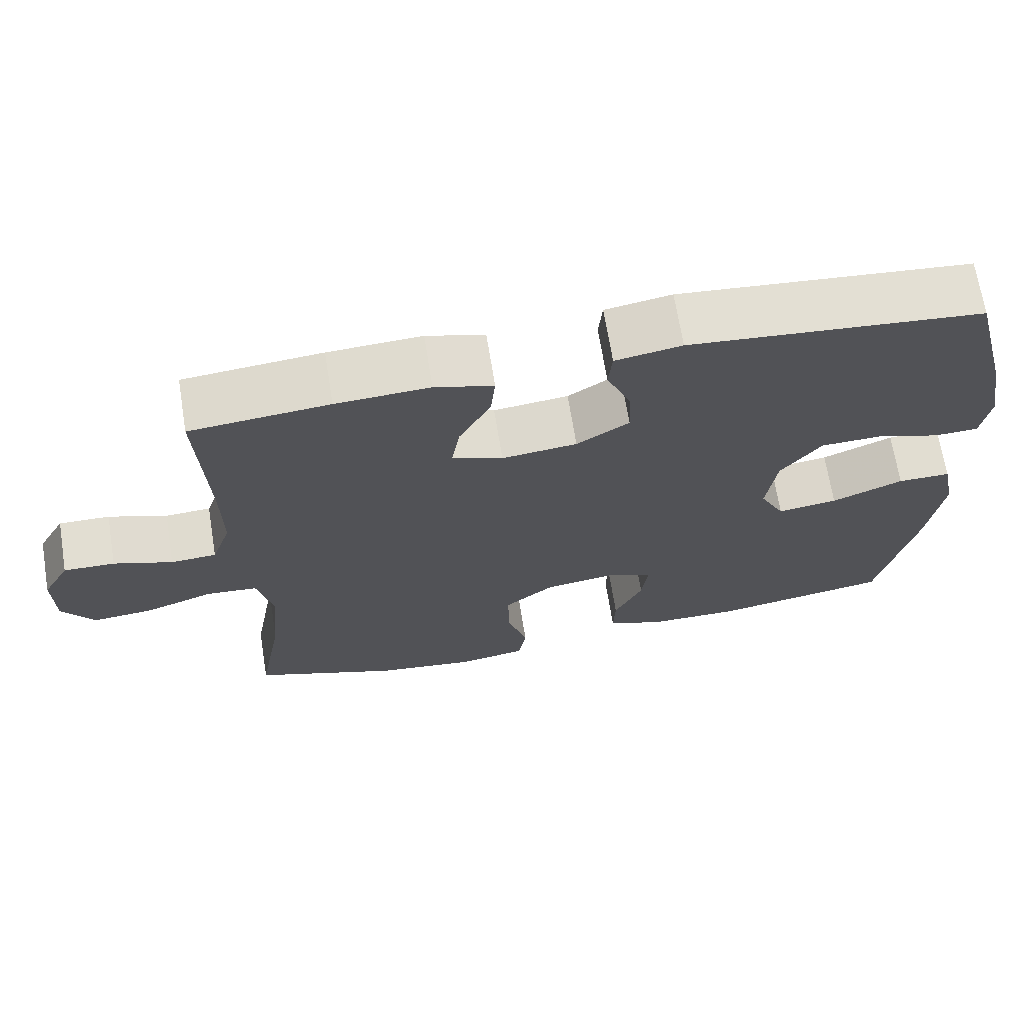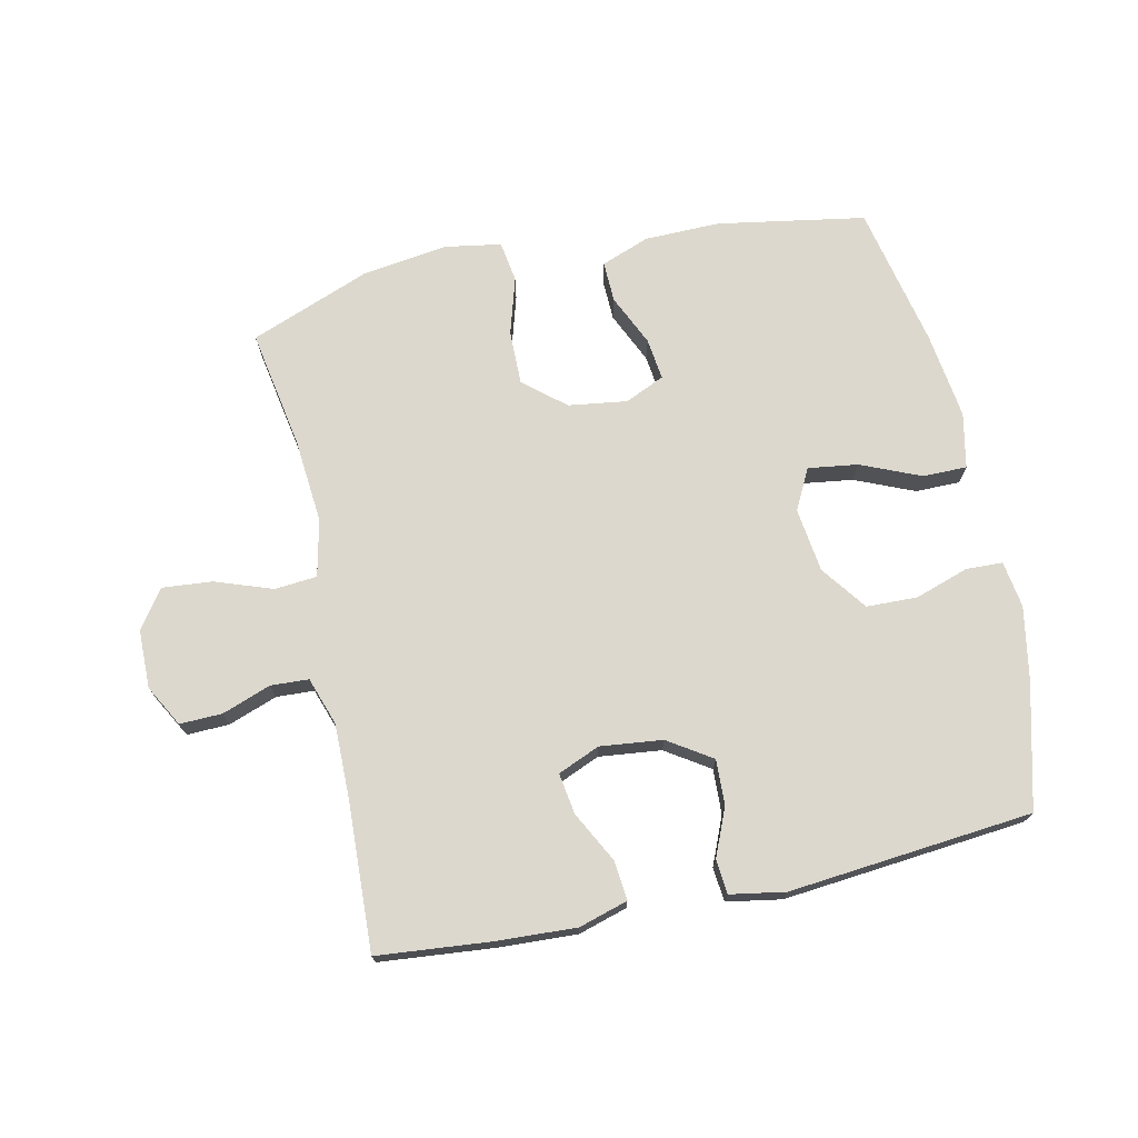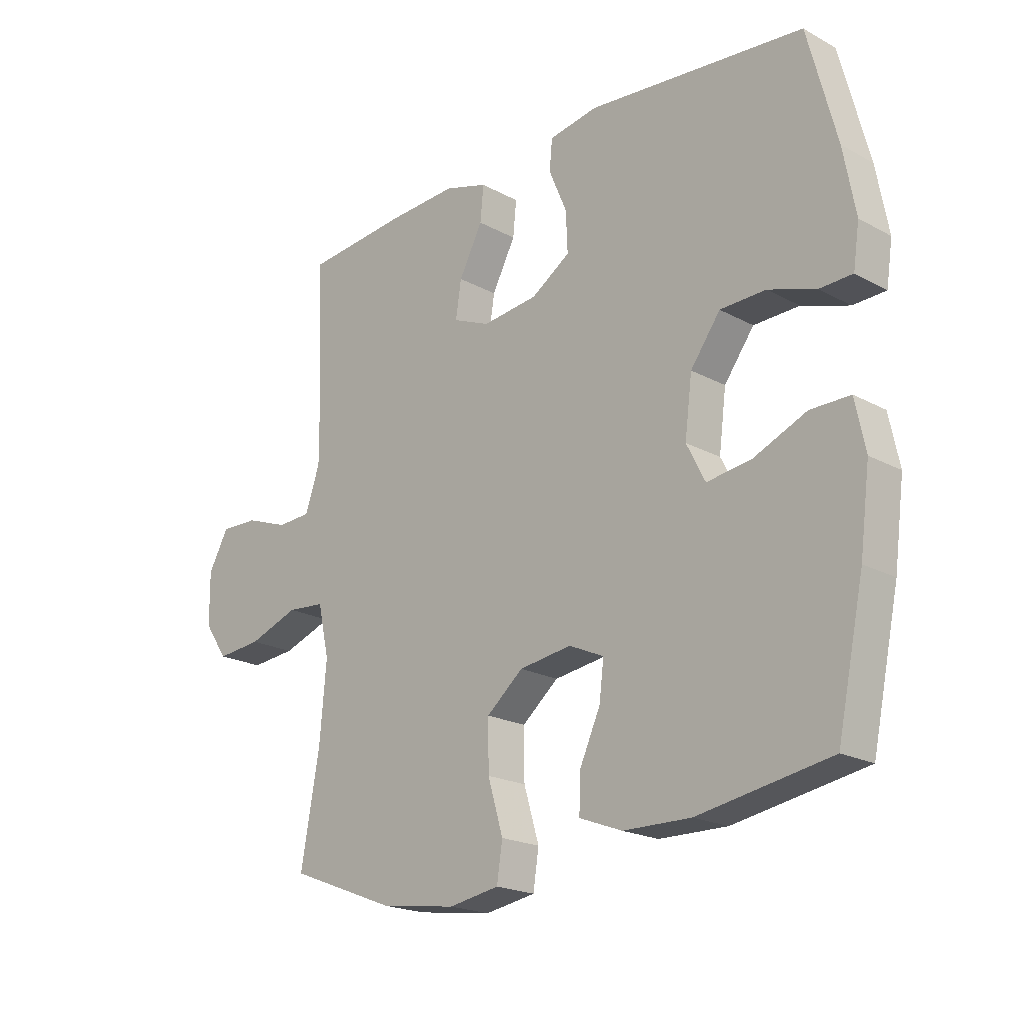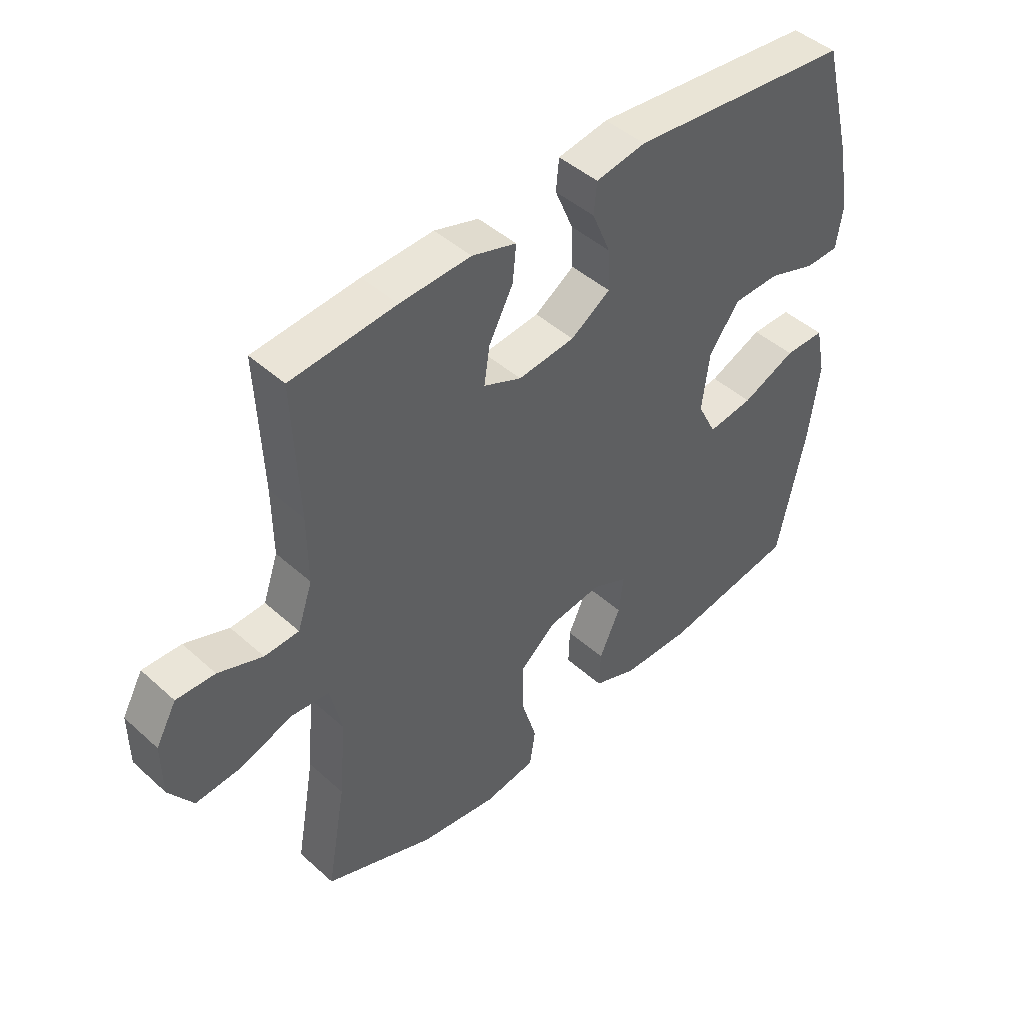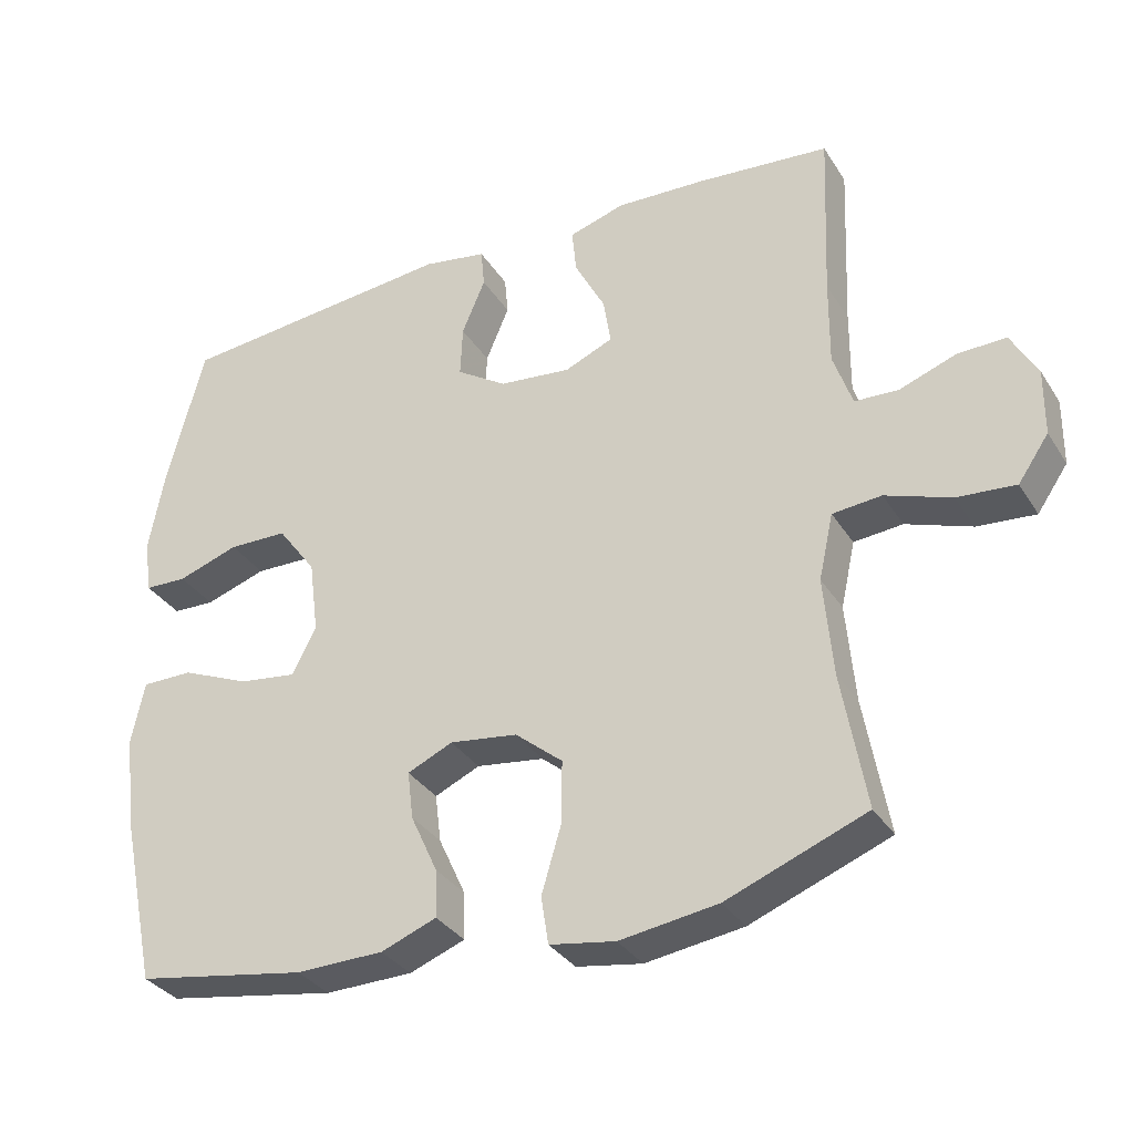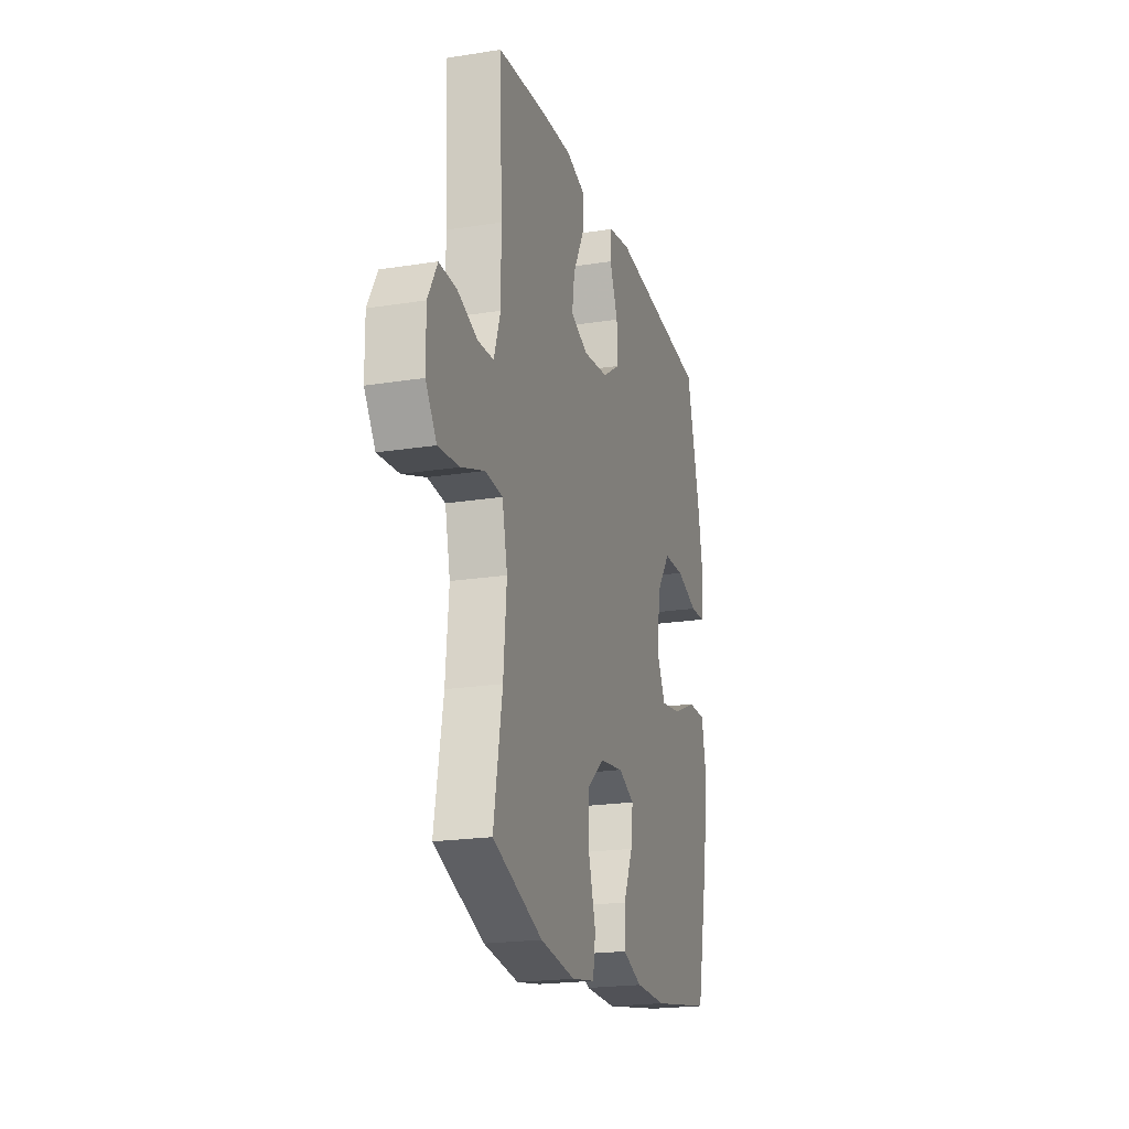
<metadata>
{"format":"obj","ext":"obj","renderer":"f3d","projection":"perspective","resolution":1024,"background":"white","views":[{"elev":68.8,"azim":-9.2,"up":"+Z"},{"elev":72.4,"azim":-12.2,"up":"+Y"},{"elev":-20.3,"azim":45.3,"up":"+Z"},{"elev":45.2,"azim":-44.0,"up":"+Z"},{"elev":-33.2,"azim":-152.4,"up":"+Z"},{"elev":-20.7,"azim":-74.0,"up":"+Z"}]}
</metadata>
<code>
v -0.5 0.07 -0.5
v -0.467 0.07 -0.313
v -0.455 0.07 -0.177
v -0.475 0.07 -0.087
v -0.542 0.07 -0.081
v -0.632 0.07 -0.113
v -0.712 0.07 -0.12
v -0.754 0.07 -0.059
v -0.755 0.07 0.033
v -0.719 0.07 0.098
v -0.652 0.07 0.096
v -0.575 0.07 0.068
v -0.515 0.07 0.071
v -0.489 0.07 0.147
v -0.49 0.07 0.265
v -0.5 0.07 0.5
v -0.318 0.07 0.517
v -0.195 0.07 0.523
v -0.118 0.07 0.5
v -0.124 0.07 0.438
v -0.166 0.07 0.358
v -0.176 0.07 0.293
v -0.11 0.07 0.265
v -0.011 0.07 0.276
v 0.058 0.07 0.321
v 0.055 0.07 0.392
v 0.023 0.07 0.468
v 0.028 0.07 0.522
v 0.115 0.07 0.537
v 0.5 0.07 0.5
v 0.551 0.07 0.303
v 0.572 0.07 0.188
v 0.561 0.07 0.114
v 0.503 0.07 0.112
v 0.419 0.07 0.14
v 0.338 0.07 0.138
v 0.285 0.07 0.066
v 0.272 0.07 -0.035
v 0.305 0.07 -0.1
v 0.384 0.07 -0.089
v 0.478 0.07 -0.049
v 0.548 0.07 -0.049
v 0.566 0.07 -0.136
v 0.548 0.07 -0.273
v 0.5 0.07 -0.5
v 0.266 0.07 -0.54
v 0.146 0.07 -0.538
v 0.07 0.07 -0.509
v 0.072 0.07 -0.444
v 0.109 0.07 -0.363
v 0.117 0.07 -0.297
v 0.055 0.07 -0.269
v -0.038 0.07 -0.282
v -0.103 0.07 -0.336
v -0.102 0.07 -0.422
v -0.075 0.07 -0.513
v -0.085 0.07 -0.578
v -0.175 0.07 -0.593
v -0.309 0.07 -0.574
v -0.5 0 -0.5
v -0.467 0 -0.313
v -0.455 0 -0.177
v -0.475 0 -0.087
v -0.542 0 -0.081
v -0.632 0 -0.113
v -0.712 0 -0.12
v -0.754 0 -0.059
v -0.755 0 0.033
v -0.719 0 0.098
v -0.652 0 0.096
v -0.575 0 0.068
v -0.515 0 0.071
v -0.489 0 0.147
v -0.49 0 0.265
v -0.5 0 0.5
v -0.318 0 0.517
v -0.195 0 0.523
v -0.118 0 0.5
v -0.124 0 0.438
v -0.166 0 0.358
v -0.176 0 0.293
v -0.11 0 0.265
v -0.011 0 0.276
v 0.058 0 0.321
v 0.055 0 0.392
v 0.023 0 0.468
v 0.028 0 0.522
v 0.115 0 0.537
v 0.5 0 0.5
v 0.551 0 0.303
v 0.572 0 0.188
v 0.561 0 0.114
v 0.503 0 0.112
v 0.419 0 0.14
v 0.338 0 0.138
v 0.285 0 0.066
v 0.272 0 -0.035
v 0.305 0 -0.1
v 0.384 0 -0.089
v 0.478 0 -0.049
v 0.548 0 -0.049
v 0.566 0 -0.136
v 0.548 0 -0.273
v 0.5 0 -0.5
v 0.266 0 -0.54
v 0.146 0 -0.538
v 0.07 0 -0.509
v 0.072 0 -0.444
v 0.109 0 -0.363
v 0.117 0 -0.297
v 0.055 0 -0.269
v -0.038 0 -0.282
v -0.103 0 -0.336
v -0.102 0 -0.422
v -0.075 0 -0.513
v -0.085 0 -0.578
v -0.175 0 -0.593
v -0.309 0 -0.574
f 59 1 2
f 58 59 2
f 57 58 2
f 56 57 2
f 55 56 2
f 54 55 2 3
f 53 54 3 4
f 52 53 4
f 48 49 50
f 47 48 50
f 46 47 50
f 45 46 50
f 44 45 50
f 43 44 50
f 42 43 50
f 41 42 50
f 40 41 50
f 39 40 50 51
f 38 39 51 52
f 33 34 35
f 32 33 35
f 31 32 35
f 30 31 35
f 29 30 35
f 28 29 35
f 27 28 35
f 26 27 35
f 25 26 35 36
f 24 25 36 37
f 19 20 21
f 18 19 21
f 17 18 21
f 16 17 21
f 15 16 21
f 14 15 21 22
f 13 14 22 23
f 10 11 12
f 9 10 12
f 8 9 12
f 7 8 12
f 6 7 12
f 5 6 12
f 4 5 12 13
f 37 38 52
f 24 37 52
f 23 24 52
f 13 23 52
f 4 13 52
f 61 60 118
f 61 118 117
f 61 117 116
f 61 116 115
f 61 115 114
f 62 61 114 113
f 63 62 113 112
f 63 112 111
f 109 108 107
f 109 107 106
f 109 106 105
f 109 105 104
f 109 104 103
f 109 103 102
f 109 102 101
f 109 101 100
f 109 100 99
f 110 109 99 98
f 111 110 98 97
f 94 93 92
f 94 92 91
f 94 91 90
f 94 90 89
f 94 89 88
f 94 88 87
f 94 87 86
f 94 86 85
f 95 94 85 84
f 96 95 84 83
f 80 79 78
f 80 78 77
f 80 77 76
f 80 76 75
f 80 75 74
f 81 80 74 73
f 82 81 73 72
f 71 70 69
f 71 69 68
f 71 68 67
f 71 67 66
f 71 66 65
f 71 65 64
f 72 71 64 63
f 111 97 96
f 111 96 83
f 111 83 82
f 111 82 72
f 111 72 63
f 1 60 61 2
f 2 61 62 3
f 3 62 63 4
f 4 63 64 5
f 5 64 65 6
f 6 65 66 7
f 7 66 67 8
f 8 67 68 9
f 9 68 69 10
f 10 69 70 11
f 11 70 71 12
f 12 71 72 13
f 13 72 73 14
f 14 73 74 15
f 15 74 75 16
f 16 75 76 17
f 17 76 77 18
f 18 77 78 19
f 19 78 79 20
f 20 79 80 21
f 21 80 81 22
f 22 81 82 23
f 23 82 83 24
f 24 83 84 25
f 25 84 85 26
f 26 85 86 27
f 27 86 87 28
f 28 87 88 29
f 29 88 89 30
f 30 89 90 31
f 31 90 91 32
f 32 91 92 33
f 33 92 93 34
f 34 93 94 35
f 35 94 95 36
f 36 95 96 37
f 37 96 97 38
f 38 97 98 39
f 39 98 99 40
f 40 99 100 41
f 41 100 101 42
f 42 101 102 43
f 43 102 103 44
f 44 103 104 45
f 45 104 105 46
f 46 105 106 47
f 47 106 107 48
f 48 107 108 49
f 49 108 109 50
f 50 109 110 51
f 51 110 111 52
f 52 111 112 53
f 53 112 113 54
f 54 113 114 55
f 55 114 115 56
f 56 115 116 57
f 57 116 117 58
f 58 117 118 59
f 59 118 60 1

</code>
